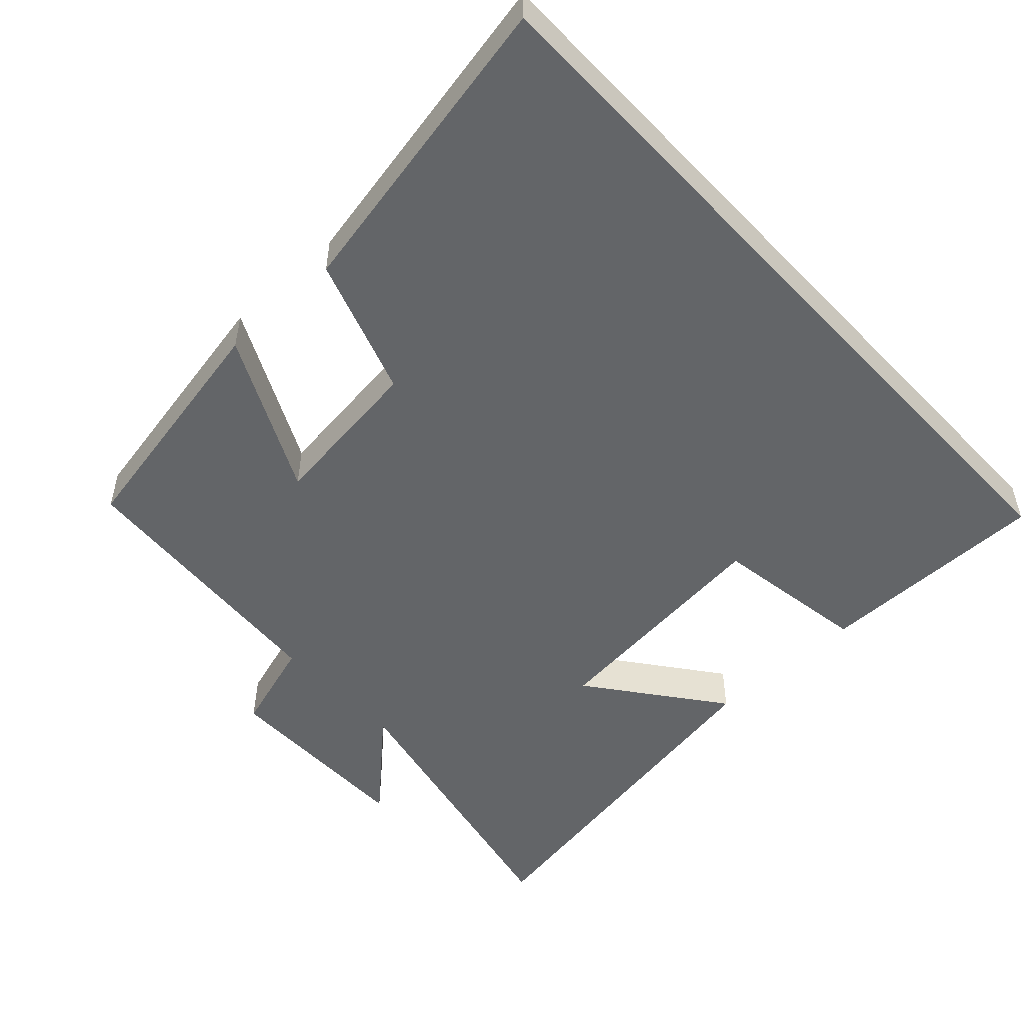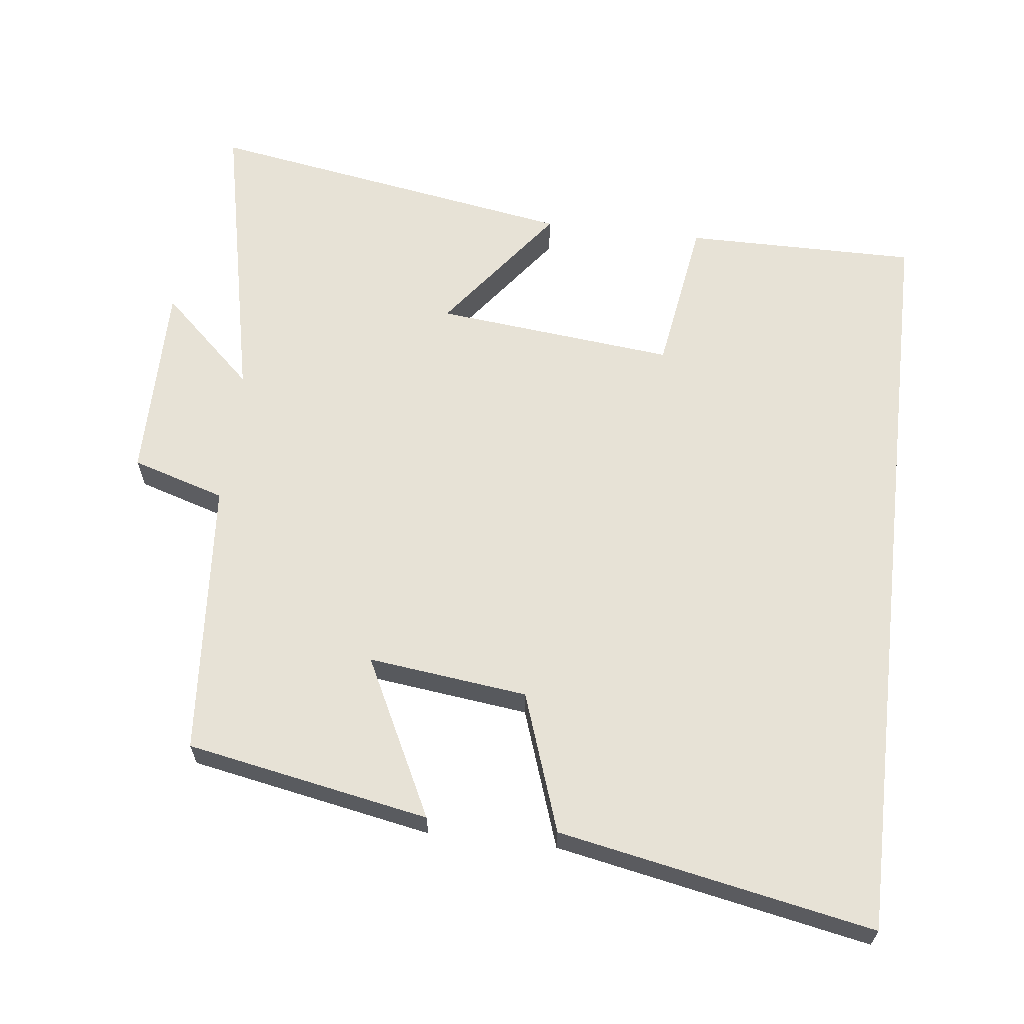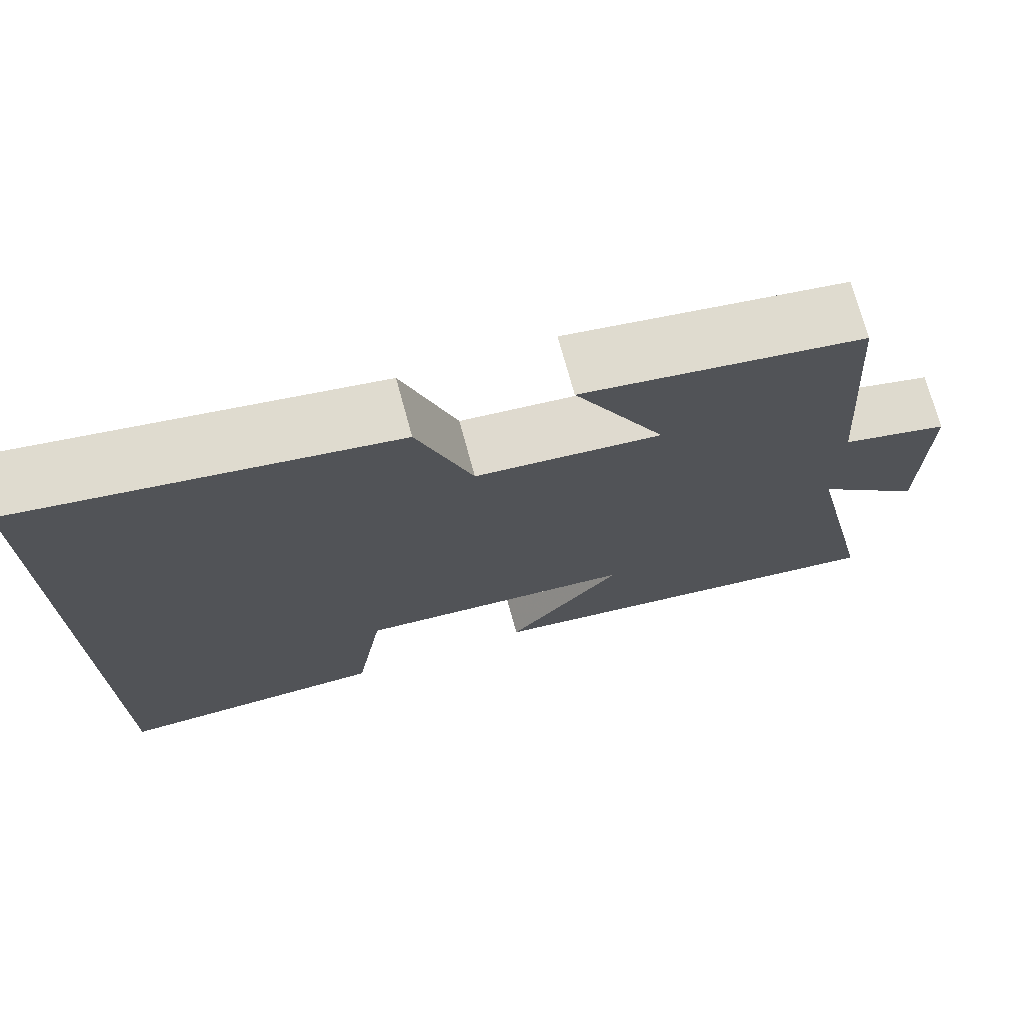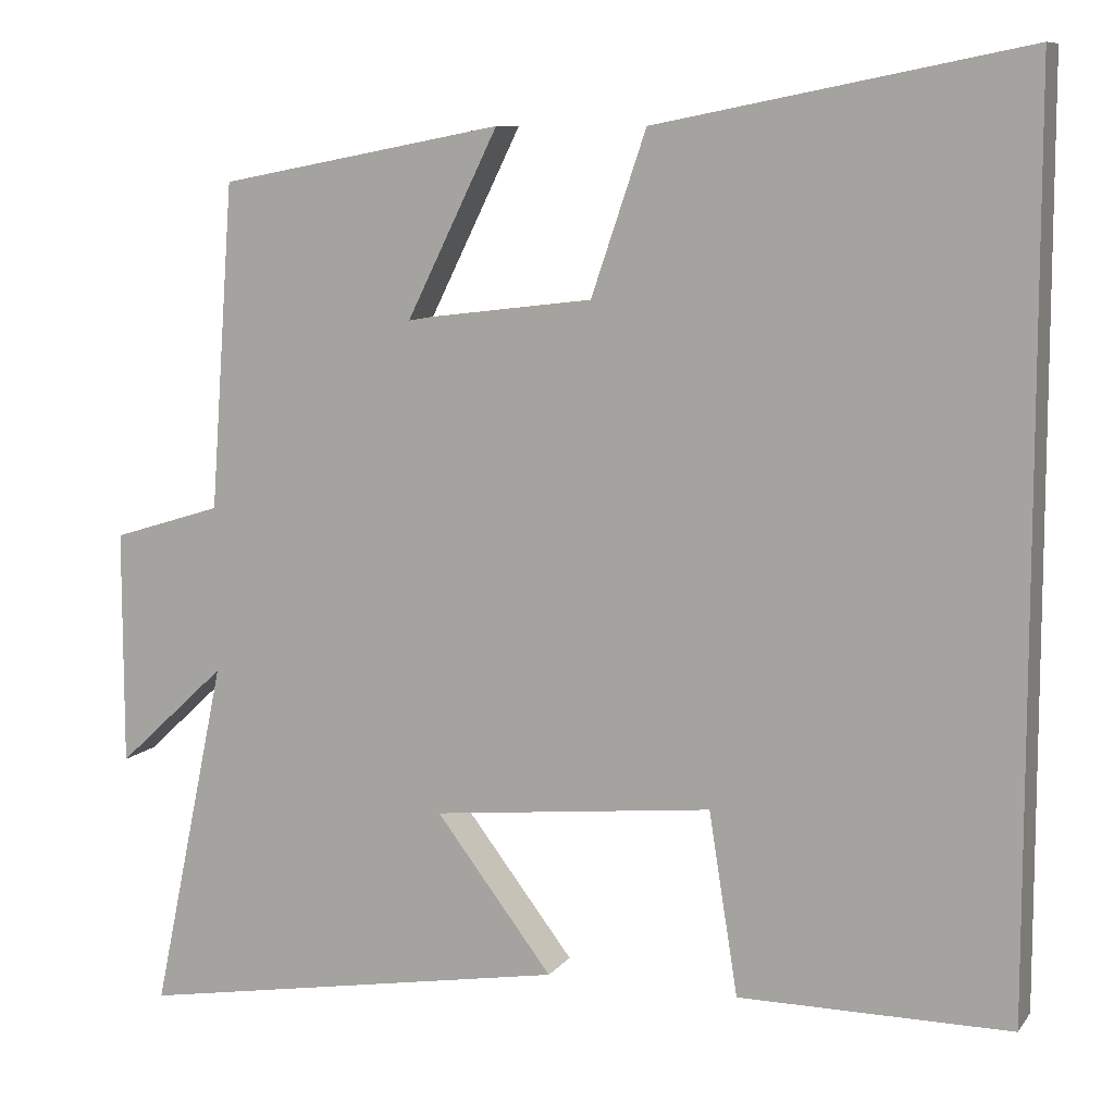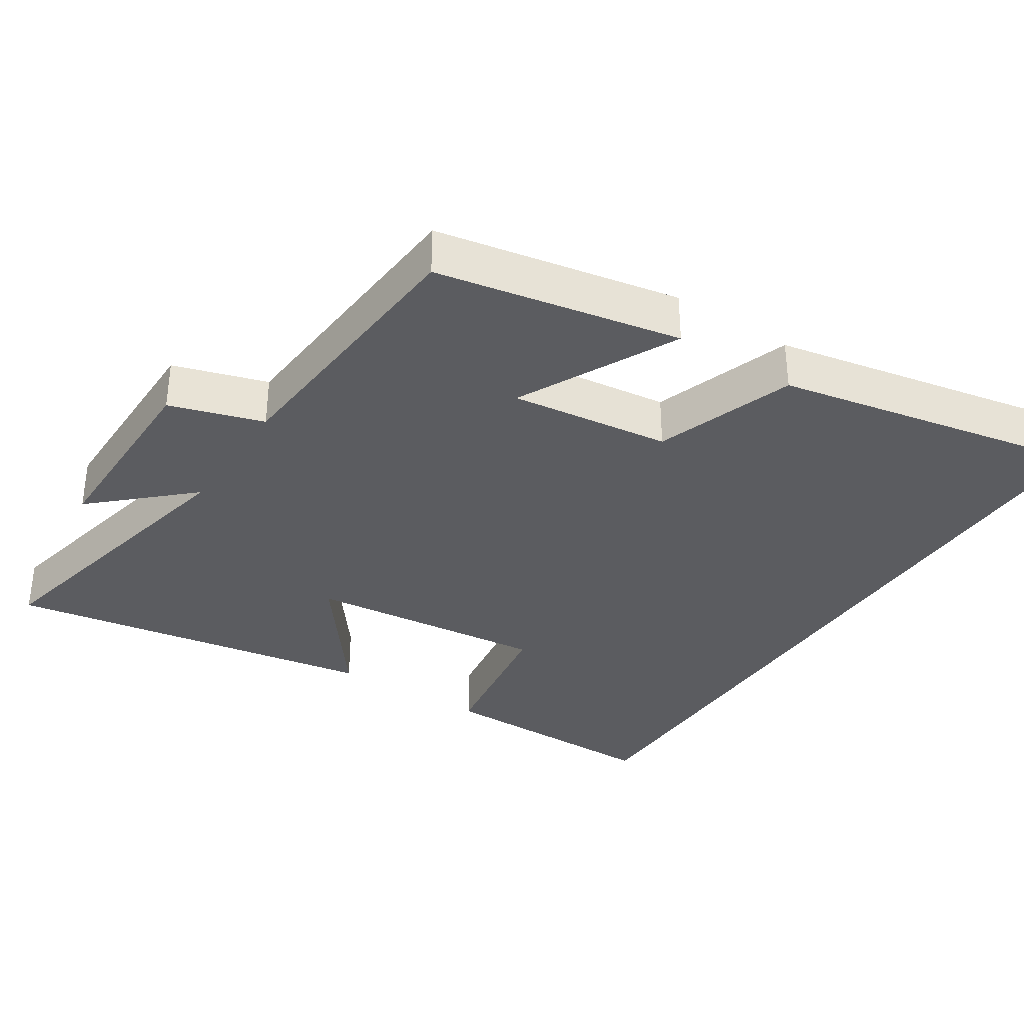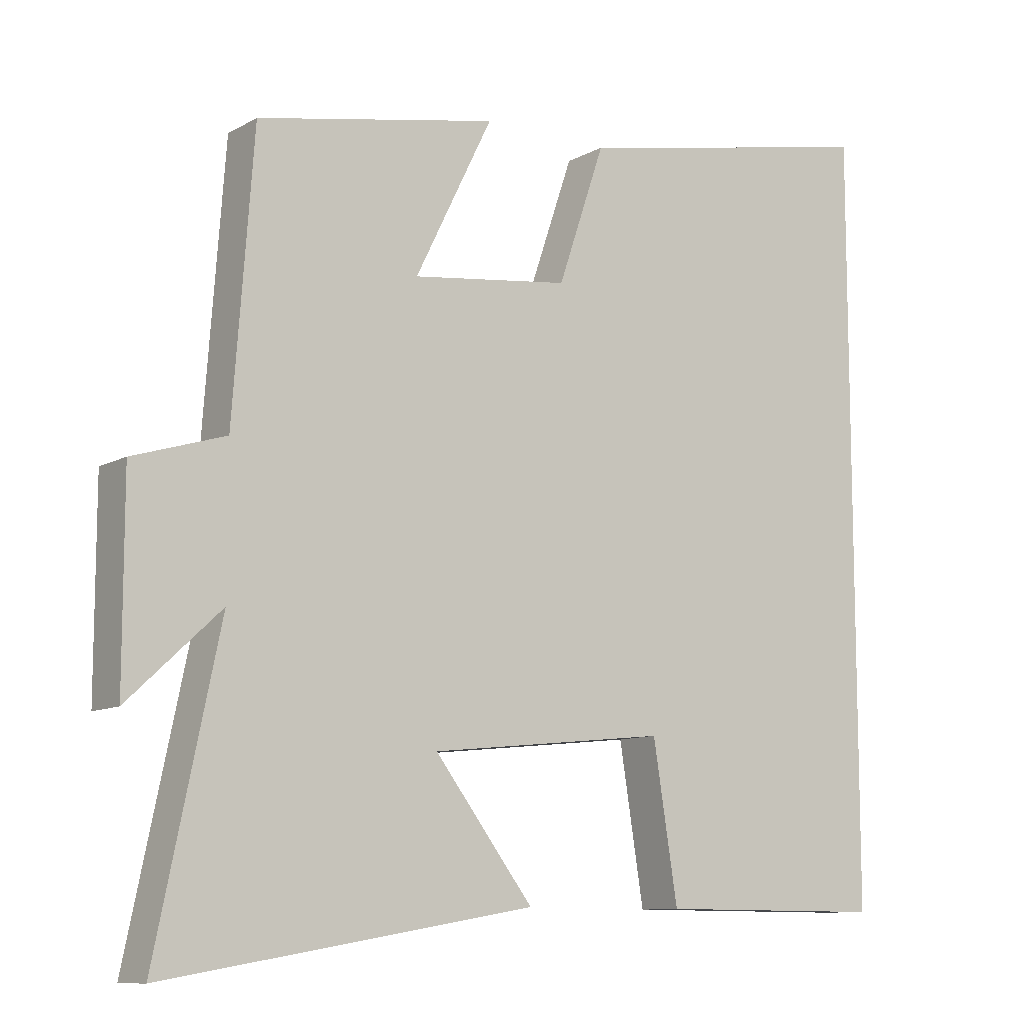
<metadata>
{"format":"obj","ext":"obj","renderer":"f3d","projection":"perspective","resolution":1024,"background":"white","views":[{"elev":-51.4,"azim":42.9,"up":"+Y"},{"elev":63.4,"azim":6.6,"up":"+Y"},{"elev":73.3,"azim":164.7,"up":"+Z"},{"elev":9.2,"azim":21.0,"up":"+Z"},{"elev":-34.6,"azim":-33.1,"up":"+Y"},{"elev":-10.1,"azim":-36.0,"up":"+Z"}]}
</metadata>
<code>
v -0.471 0.07 0.434
v -0.127 0.07 0.5
v -0.238 0.07 0.275
v -0.012 0.07 0.303
v 0.055 0.07 0.5
v 0.5 0.07 0.588
v 0.5 0.07 -0.501
v 0.171 0.07 -0.5
v 0.136 0.07 -0.279
v -0.204 0.07 -0.315
v -0.063 0.07 -0.5
v -0.59 0.07 -0.589
v -0.5 0.07 -0.162
v -0.632 0.07 -0.285
v -0.632 0.07 -0.001
v -0.5 0.07 0.04
v -0.471 0 0.434
v -0.127 0 0.5
v -0.238 0 0.275
v -0.012 0 0.303
v 0.055 0 0.5
v 0.5 0 0.588
v 0.5 0 -0.501
v 0.171 0 -0.5
v 0.136 0 -0.279
v -0.204 0 -0.315
v -0.063 0 -0.5
v -0.59 0 -0.589
v -0.5 0 -0.162
v -0.632 0 -0.285
v -0.632 0 -0.001
v -0.5 0 0.04
f 13 14 15 16
f 13 16 1 2
f 10 11 12 13
f 9 10 13
f 6 7 8 9
f 4 5 6 9
f 3 4 9 13
f 2 3 13
f 32 31 30 29
f 18 17 32 29
f 29 28 27 26
f 29 26 25
f 25 24 23 22
f 25 22 21 20
f 29 25 20 19
f 29 19 18
f 1 17 18 2
f 2 18 19 3
f 3 19 20 4
f 4 20 21 5
f 5 21 22 6
f 6 22 23 7
f 7 23 24 8
f 8 24 25 9
f 9 25 26 10
f 10 26 27 11
f 11 27 28 12
f 12 28 29 13
f 13 29 30 14
f 14 30 31 15
f 15 31 32 16
f 16 32 17 1

</code>
